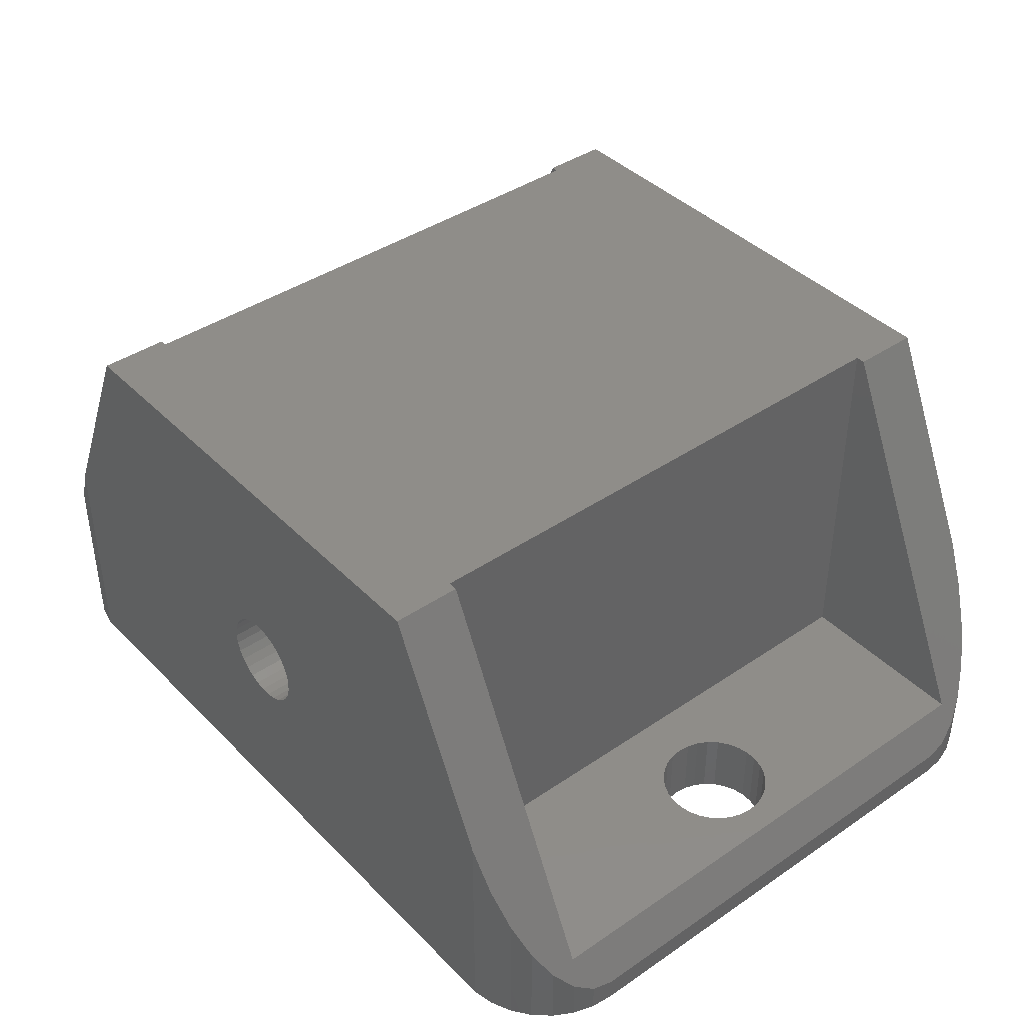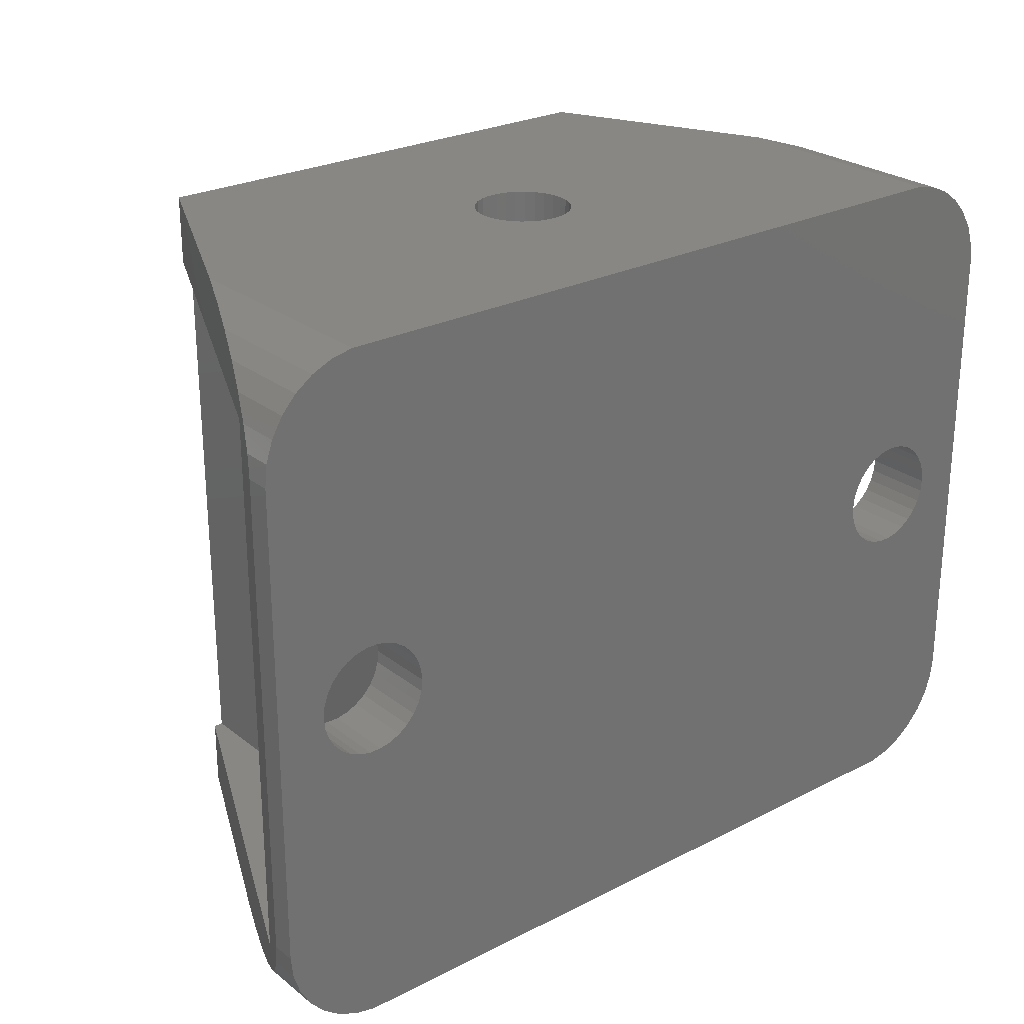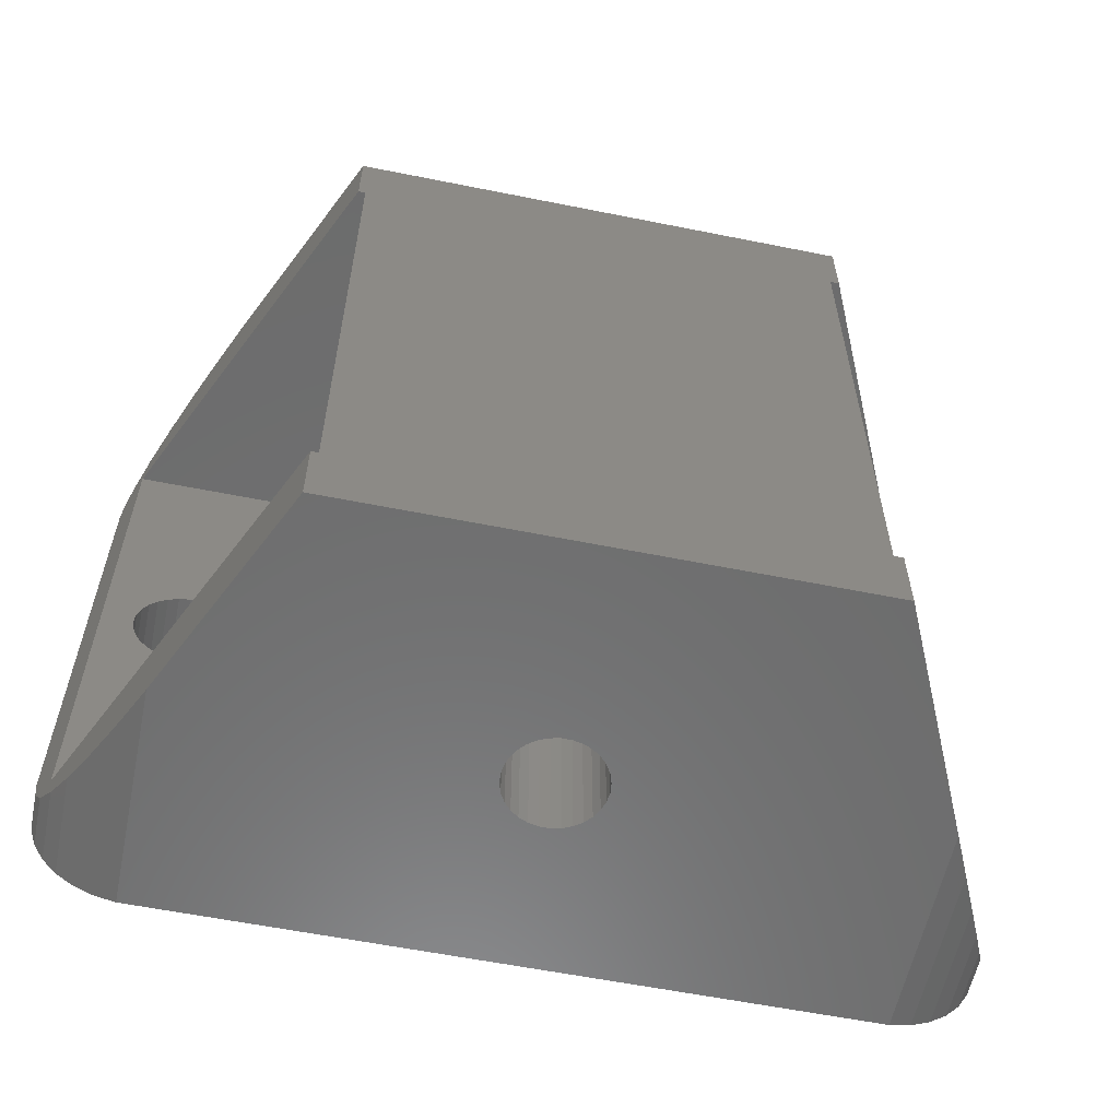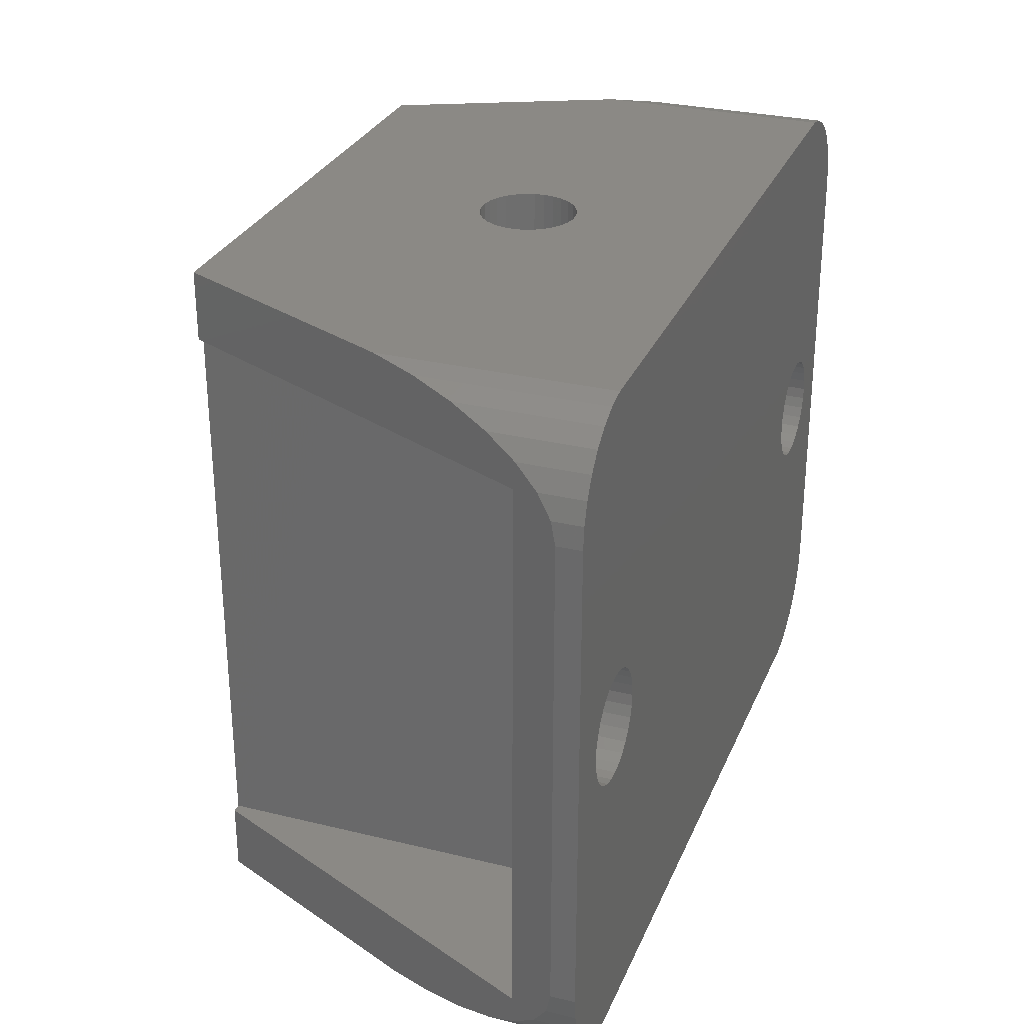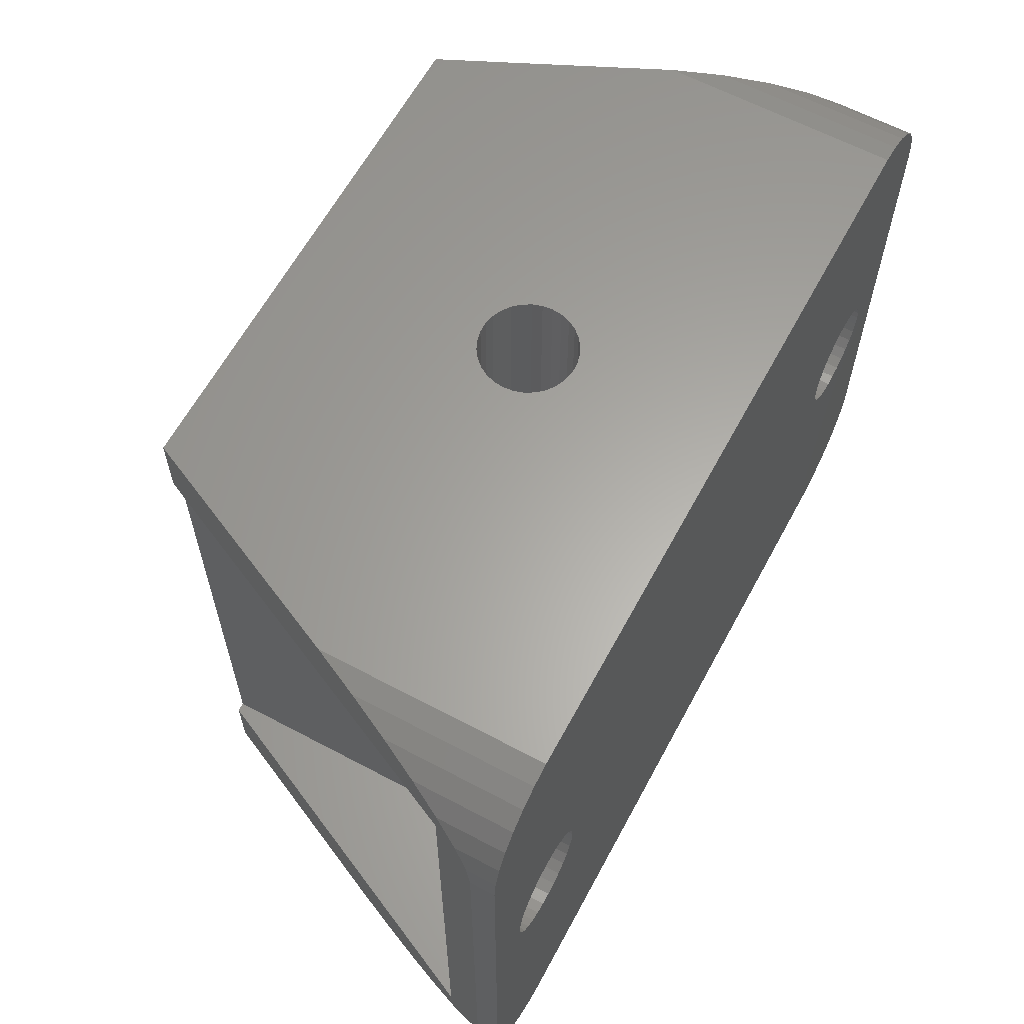
<metadata>
{"format":"stl","ext":"stl","renderer":"f3d","projection":"perspective","resolution":1024,"background":"white","views":[{"elev":40.8,"azim":50.3,"up":"+Z"},{"elev":25.7,"azim":140.8,"up":"+Y"},{"elev":-58.8,"azim":-11.7,"up":"+Y"},{"elev":29.2,"azim":109.9,"up":"+Y"},{"elev":62.4,"azim":118.3,"up":"+Y"}]}
</metadata>
<code>
# stl→obj: 268 verts, 544 faces
v 1.462 7.651 0
v 1.294 7.94 2
v 1.294 7.94 0
v 1.462 7.651 2
v -1.6 7 2
v -1.565 7.333 0
v -1.565 7.333 2
v -1.6 7 0
v -1.294 6.06 2
v -1.462 6.349 0
v -1.462 6.349 2
v -1.294 6.06 0
v 1.071 8.189 2
v 1.071 8.189 0
v 0.1672 8.591 0
v 0.4944 8.522 2
v 0.1672 8.591 2
v 0.4944 8.522 0
v 0.8 8.386 2
v 0.8 8.386 0
v -0.8 8.386 0
v -0.4944 8.522 2
v -0.8 8.386 2
v -0.4944 8.522 0
v -1.462 7.651 0
v -1.462 7.651 2
v 1.565 6.667 0
v 1.6 7 2
v 1.6 7 0
v 1.565 6.667 2
v -0.1672 8.591 0
v -0.1672 8.591 2
v -1.294 7.94 0
v -1.294 7.94 2
v -1.071 8.189 0
v -1.071 8.189 2
v 1.565 7.333 2
v 1.565 7.333 0
v -0.1672 5.409 0
v -0.4944 5.478 2
v -0.1672 5.409 2
v -0.4944 5.478 0
v -1.565 6.667 2
v -1.565 6.667 0
v 1.071 5.811 0
v 0.8 5.614 2
v 1.071 5.811 2
v 0.8 5.614 0
v 1.462 6.349 0
v 1.462 6.349 2
v 1.294 6.06 0
v 1.294 6.06 2
v 0.4944 5.478 0
v 0.1672 5.409 2
v 0.4944 5.478 2
v 0.1672 5.409 0
v -1.071 5.811 2
v -1.071 5.811 0
v -0.8 5.614 2
v -0.8 5.614 0
v 21.46 7.651 0
v 21.29 7.94 2
v 21.29 7.94 0
v 21.46 7.651 2
v 18.4 7 2
v 18.43 7.333 0
v 18.43 7.333 2
v 18.4 7 0
v 21.07 8.189 2
v 21.07 8.189 0
v 20.17 8.591 0
v 20.49 8.522 2
v 20.17 8.591 2
v 20.49 8.522 0
v 20.8 8.386 2
v 20.8 8.386 0
v 19.2 8.386 0
v 19.51 8.522 2
v 19.2 8.386 2
v 19.51 8.522 0
v 18.54 7.651 0
v 18.54 7.651 2
v 21.57 6.667 0
v 21.6 7 2
v 21.6 7 0
v 21.57 6.667 2
v 21.57 7.333 0
v 21.57 7.333 2
v 19.83 8.591 0
v 19.83 8.591 2
v 18.71 7.94 0
v 18.71 7.94 2
v 18.93 8.189 0
v 18.93 8.189 2
v 18.43 6.667 2
v 18.43 6.667 0
v 21.07 5.811 0
v 20.8 5.614 2
v 21.07 5.811 2
v 20.8 5.614 0
v 21.29 6.06 0
v 21.46 6.349 2
v 21.46 6.349 0
v 21.29 6.06 2
v 20.17 5.409 0
v 19.83 5.409 2
v 20.17 5.409 2
v 19.83 5.409 0
v 20.49 5.478 0
v 20.49 5.478 2
v 18.71 6.06 2
v 18.54 6.349 0
v 18.54 6.349 2
v 18.71 6.06 0
v 18.93 5.811 2
v 18.93 5.811 0
v 19.2 5.614 0
v 19.2 5.614 2
v 19.51 5.478 0
v 19.51 5.478 2
v 23 0 0.6994
v 23 14 0
v 23 14 0.6994
v 23 0 0
v 22.93 -0.6237 0
v 22.93 -0.6237 0.84
v -0.9271 -2.853 0
v -1.5 -2.598 4.221
v -1.5 -2.598 0
v -0.9271 -2.853 5.45
v 20.31 -2.984 0
v 20.93 -2.853 5.145
v 20.31 -2.984 6.46
v 20.93 -2.853 0
v 22.93 14.62 0
v 22.93 14.62 0.84
v 17.26 16.98 13
v 17 15 13
v 17.26 15 13
v 2.8 15 13
v 17 -1 13
v 2.594 16.98 13
v 2.594 15 13
v 17.26 -2.984 13
v 17.26 -1 13
v 2.8 -1 13
v 2.594 -2.984 13
v 2.594 -1 13
v 22.43 -1.763 0
v 22.74 -1.22 1.256
v 22.43 -1.763 1.928
v 22.74 -1.22 0
v 22.74 15.22 1.256
v 22.43 15.76 0
v 22.43 15.76 1.928
v 22.74 15.22 0
v 21.5 16.6 0
v 22.01 16.23 2.828
v 22.01 16.23 0
v 21.5 16.6 3.916
v -3 14 1.005
v -2.934 14.62 0
v -3 14 0
v -2.934 14.62 1.145
v -3 0 0
v -3 0 1.005
v -2.427 15.76 2.233
v -2.007 16.23 0
v -2.427 15.76 0
v -2.007 16.23 3.133
v 9.854 -2.984 7.392
v 9.567 -2.984 7.331
v 9.3 -2.984 7.212
v 9.063 -2.984 7.04
v 8.867 -2.984 6.823
v 8.721 -2.984 6.569
v -0.3136 -2.984 6.766
v 8.631 -2.984 6.291
v 8.629 -2.984 6.272
v 8.6 -2.984 6
v 8.602 -2.984 5.98
v 8.631 -2.984 5.709
v 8.721 -2.984 5.431
v -0.3136 -2.984 0
v 8.867 -2.984 5.177
v 9.063 -2.984 4.96
v 9.3 -2.984 4.788
v 9.567 -2.984 4.669
v 9.854 -2.984 4.608
v 10.15 -2.984 4.608
v 10.15 -2.984 7.392
v 10.43 -2.984 7.331
v 10.7 -2.984 7.212
v 10.94 -2.984 7.04
v 11.13 -2.984 6.823
v 11.28 -2.984 6.569
v 11.37 -2.984 6.291
v 11.4 -2.984 6
v 11.37 -2.984 5.709
v 11.28 -2.984 5.431
v 11.13 -2.984 5.177
v 10.94 -2.984 4.96
v 10.7 -2.984 4.788
v 10.43 -2.984 4.669
v -0.9271 16.85 0
v -1.5 16.6 4.221
v -0.9271 16.85 5.45
v -1.5 16.6 0
v 20.93 16.85 0
v 20.93 16.85 5.145
v 22.01 -2.229 0
v 21.5 -2.598 0
v -2.007 -2.229 0
v 20.31 16.98 0
v -0.3136 16.98 0
v -2.427 -1.763 0
v -2.741 -1.22 0
v -2.934 -0.6237 0
v -2.741 15.22 0
v 22.01 -2.229 2.828
v 21.5 -2.598 3.916
v 20.31 16.98 6.46
v 10.15 16.98 7.392
v 10.43 16.98 7.331
v 10.7 16.98 7.212
v 10.94 16.98 7.04
v 11.13 16.98 6.823
v 11.28 16.98 6.569
v 11.37 16.98 6.291
v 11.4 16.98 6
v 11.37 16.98 5.709
v 11.28 16.98 5.431
v 11.13 16.98 5.177
v 10.94 16.98 4.96
v 10.7 16.98 4.788
v 10.43 16.98 4.669
v 10.15 16.98 4.608
v 9.854 16.98 4.608
v 9.854 16.98 7.392
v 9.567 16.98 7.331
v 9.3 16.98 7.212
v 9.063 16.98 7.04
v 8.867 16.98 6.823
v 8.721 16.98 6.569
v -0.3136 16.98 6.766
v 8.631 16.98 6.291
v 8.608 16.98 6.078
v 8.6 16.98 6
v 8.622 16.98 5.787
v 8.631 16.98 5.709
v 8.721 16.98 5.431
v 8.867 16.98 5.177
v 9.063 16.98 4.96
v 9.3 16.98 4.788
v 9.567 16.98 4.669
v -2.741 15.22 1.561
v -2.427 -1.763 2.233
v -2.007 -2.229 3.133
v -2.934 -0.6237 1.145
v -2.741 -1.22 1.561
v 22.39 -1 2
v 22.39 15 2
v -2.536 15 2
v -2.536 -1 2
v 17 15 2
v 17 -1 2
v 2.8 -1 2
v 2.8 15 2
f 1 2 3
f 2 1 4
f 5 6 7
f 6 5 8
f 9 10 11
f 10 9 12
f 3 13 14
f 13 3 2
f 15 16 17
f 16 15 18
f 18 19 16
f 19 18 20
f 21 22 23
f 22 21 24
f 7 25 26
f 25 7 6
f 27 28 29
f 28 27 30
f 31 17 32
f 17 31 15
f 20 13 19
f 13 20 14
f 26 33 34
f 33 26 25
f 35 23 36
f 23 35 21
f 24 32 22
f 32 24 31
f 34 35 36
f 35 34 33
f 29 37 38
f 37 29 28
f 39 40 41
f 40 39 42
f 43 8 5
f 8 43 44
f 11 44 43
f 44 11 10
f 45 46 47
f 46 45 48
f 38 4 1
f 4 38 37
f 49 30 27
f 30 49 50
f 51 50 49
f 50 51 52
f 53 54 55
f 54 53 56
f 48 55 46
f 55 48 53
f 45 52 51
f 52 45 47
f 57 12 9
f 12 57 58
f 42 59 40
f 59 42 60
f 56 41 54
f 41 56 39
f 60 57 59
f 57 60 58
f 61 62 63
f 62 61 64
f 65 66 67
f 66 65 68
f 63 69 70
f 69 63 62
f 71 72 73
f 72 71 74
f 74 75 72
f 75 74 76
f 77 78 79
f 78 77 80
f 67 81 82
f 81 67 66
f 83 84 85
f 84 83 86
f 87 64 61
f 64 87 88
f 89 73 90
f 73 89 71
f 76 69 75
f 69 76 70
f 82 91 92
f 91 82 81
f 93 79 94
f 79 93 77
f 80 90 78
f 90 80 89
f 92 93 94
f 93 92 91
f 85 88 87
f 88 85 84
f 95 68 65
f 68 95 96
f 97 98 99
f 98 97 100
f 101 102 103
f 102 101 104
f 105 106 107
f 106 105 108
f 109 107 110
f 107 109 105
f 100 110 98
f 110 100 109
f 103 86 83
f 86 103 102
f 111 112 113
f 112 111 114
f 113 96 95
f 96 113 112
f 115 114 111
f 114 115 116
f 97 104 101
f 104 97 99
f 117 115 118
f 115 117 116
f 119 118 120
f 118 119 117
f 108 120 106
f 120 108 119
f 121 122 123
f 122 121 124
f 125 121 126
f 121 125 124
f 127 128 129
f 128 127 130
f 131 132 133
f 132 131 134
f 123 135 136
f 135 123 122
f 137 138 139
f 138 140 141
f 142 138 137
f 138 142 140
f 140 142 143
f 141 144 145
f 146 141 140
f 147 141 146
f 147 146 148
f 141 147 144
f 149 150 151
f 150 149 152
f 153 154 155
f 154 153 156
f 157 158 159
f 158 157 160
f 161 162 163
f 162 161 164
f 165 161 163
f 161 165 166
f 167 168 169
f 168 167 170
f 147 171 144
f 147 172 171
f 147 173 172
f 147 174 173
f 147 175 174
f 176 147 177
f 147 176 175
f 177 178 176
f 177 179 178
f 177 180 179
f 177 181 180
f 177 182 181
f 177 183 182
f 184 183 177
f 183 184 185
f 185 184 186
f 186 184 187
f 187 184 188
f 189 184 190
f 188 184 189
f 191 144 171
f 192 144 191
f 193 144 192
f 194 144 193
f 195 144 194
f 196 144 195
f 196 133 144
f 197 133 196
f 198 133 197
f 199 133 198
f 200 133 199
f 131 200 201
f 131 201 202
f 131 202 203
f 131 203 204
f 131 204 190
f 131 190 184
f 200 131 133
f 205 206 207
f 206 205 208
f 209 160 157
f 160 209 210
f 208 170 206
f 170 208 168
f 131 124 125
f 124 85 122
f 131 125 152
f 87 122 85
f 131 152 149
f 61 122 87
f 131 149 211
f 63 122 61
f 70 122 63
f 124 83 85
f 131 211 212
f 124 103 83
f 124 101 103
f 124 97 101
f 131 212 134
f 124 100 97
f 124 109 100
f 124 131 108
f 124 105 109
f 124 108 105
f 131 119 108
f 131 117 119
f 131 116 117
f 131 114 116
f 51 114 131
f 114 51 112
f 96 29 68
f 49 112 51
f 96 27 29
f 96 49 27
f 112 49 96
f 184 51 131
f 51 184 45
f 45 184 48
f 48 184 53
f 53 184 56
f 165 56 184
f 56 165 39
f 39 165 42
f 165 184 127
f 42 165 60
f 60 165 58
f 58 165 12
f 165 127 129
f 12 165 10
f 10 165 44
f 165 129 213
f 76 122 70
f 74 122 76
f 71 122 74
f 89 122 71
f 214 122 89
f 122 214 135
f 135 214 156
f 156 214 154
f 154 214 159
f 159 214 157
f 157 214 209
f 80 214 89
f 77 214 80
f 93 214 77
f 91 214 93
f 3 91 81
f 1 81 66
f 29 66 68
f 38 66 29
f 1 66 38
f 81 1 3
f 91 3 214
f 215 3 14
f 215 14 20
f 215 20 18
f 215 18 15
f 163 15 31
f 3 215 214
f 163 31 24
f 163 24 21
f 15 163 215
f 163 21 35
f 163 35 33
f 163 33 25
f 215 163 205
f 163 25 6
f 163 6 8
f 44 165 8
f 163 8 165
f 165 213 216
f 205 163 208
f 165 216 217
f 208 163 168
f 165 217 218
f 168 163 169
f 169 163 219
f 219 163 162
f 212 220 221
f 220 212 211
f 211 151 220
f 151 211 149
f 184 130 127
f 130 184 177
f 214 210 209
f 210 214 222
f 137 223 142
f 137 224 223
f 137 225 224
f 137 226 225
f 137 227 226
f 137 228 227
f 222 228 137
f 222 229 228
f 222 230 229
f 222 231 230
f 222 232 231
f 214 232 222
f 232 214 233
f 233 214 234
f 234 214 235
f 235 214 236
f 237 214 238
f 236 214 237
f 239 142 223
f 240 142 239
f 241 142 240
f 242 142 241
f 243 142 242
f 244 142 243
f 142 244 245
f 246 245 244
f 247 245 246
f 248 245 247
f 249 245 248
f 250 245 249
f 251 245 250
f 215 251 252
f 215 252 253
f 215 253 254
f 215 254 255
f 215 255 238
f 215 238 214
f 251 215 245
f 155 159 158
f 159 155 154
f 256 169 219
f 169 256 167
f 164 219 162
f 219 164 256
f 213 257 216
f 257 213 258
f 218 166 165
f 166 218 259
f 152 126 150
f 126 152 125
f 134 221 132
f 221 134 212
f 215 207 245
f 207 215 205
f 136 156 153
f 156 136 135
f 217 259 218
f 259 217 260
f 129 258 213
f 258 129 128
f 216 260 217
f 260 216 257
f 238 190 237
f 190 238 189
f 202 233 234
f 233 202 201
f 176 246 244
f 246 176 178
f 200 231 232
f 231 200 199
f 255 189 238
f 189 255 188
f 235 202 234
f 202 235 203
f 236 203 235
f 203 236 204
f 237 204 236
f 204 237 190
f 201 232 233
f 232 201 200
f 199 230 231
f 230 199 198
f 175 244 243
f 244 175 176
f 171 223 191
f 223 171 239
f 191 224 192
f 224 191 223
f 192 225 193
f 225 192 224
f 195 226 227
f 226 195 194
f 197 228 229
f 228 197 196
f 179 248 247
f 248 179 180
f 193 226 194
f 226 193 225
f 196 227 228
f 227 196 195
f 183 252 251
f 252 183 185
f 180 249 248
f 249 180 181
f 198 229 230
f 229 198 197
f 178 247 246
f 247 178 179
f 172 239 171
f 239 172 240
f 185 253 252
f 253 185 186
f 181 250 249
f 250 181 182
f 174 243 242
f 243 174 175
f 173 240 172
f 240 173 241
f 174 241 173
f 241 174 242
f 253 187 254
f 187 253 186
f 254 188 255
f 188 254 187
f 182 251 250
f 251 182 183
f 133 261 145
f 132 261 133
f 220 261 221
f 151 261 220
f 261 151 150
f 133 145 144
f 221 261 132
f 139 222 137
f 262 222 139
f 222 262 210
f 210 262 160
f 160 262 158
f 158 262 155
f 155 262 153
f 262 136 153
f 262 123 136
f 262 121 123
f 261 121 262
f 121 261 126
f 126 261 150
f 164 263 256
f 161 263 164
f 166 263 161
f 264 166 259
f 166 264 263
f 260 264 259
f 257 264 260
f 264 257 258
f 264 258 128
f 264 128 130
f 177 264 130
f 264 177 148
f 148 177 147
f 263 245 207
f 263 207 206
f 263 206 170
f 263 170 167
f 263 167 256
f 245 263 143
f 245 143 142
f 141 265 138
f 265 141 266
f 262 84 261
f 262 88 84
f 262 64 88
f 262 62 64
f 262 69 62
f 262 75 69
f 262 72 75
f 262 73 72
f 262 90 73
f 265 90 262
f 90 265 78
f 78 265 79
f 79 265 94
f 94 265 92
f 67 265 65
f 82 265 67
f 92 265 82
f 86 261 84
f 102 261 86
f 104 261 102
f 99 261 104
f 98 261 99
f 110 261 98
f 107 261 110
f 106 261 107
f 266 106 120
f 266 120 118
f 266 118 115
f 266 115 111
f 266 111 113
f 266 65 265
f 106 266 261
f 95 266 113
f 65 266 95
f 266 145 261
f 145 266 141
f 265 139 138
f 139 265 262
f 267 140 268
f 140 267 146
f 268 28 267
f 268 37 28
f 268 4 37
f 268 2 4
f 268 13 2
f 268 19 13
f 268 16 19
f 268 17 16
f 263 17 268
f 17 263 32
f 32 263 22
f 22 263 23
f 23 263 36
f 7 263 5
f 26 263 7
f 34 263 26
f 36 263 34
f 30 267 28
f 50 267 30
f 52 267 50
f 47 267 52
f 46 267 47
f 55 267 46
f 54 267 55
f 264 54 41
f 264 41 40
f 264 40 59
f 264 59 57
f 264 57 9
f 264 5 263
f 54 264 267
f 11 264 9
f 43 264 11
f 5 264 43
f 267 148 146
f 148 267 264
f 268 143 263
f 143 268 140

</code>
